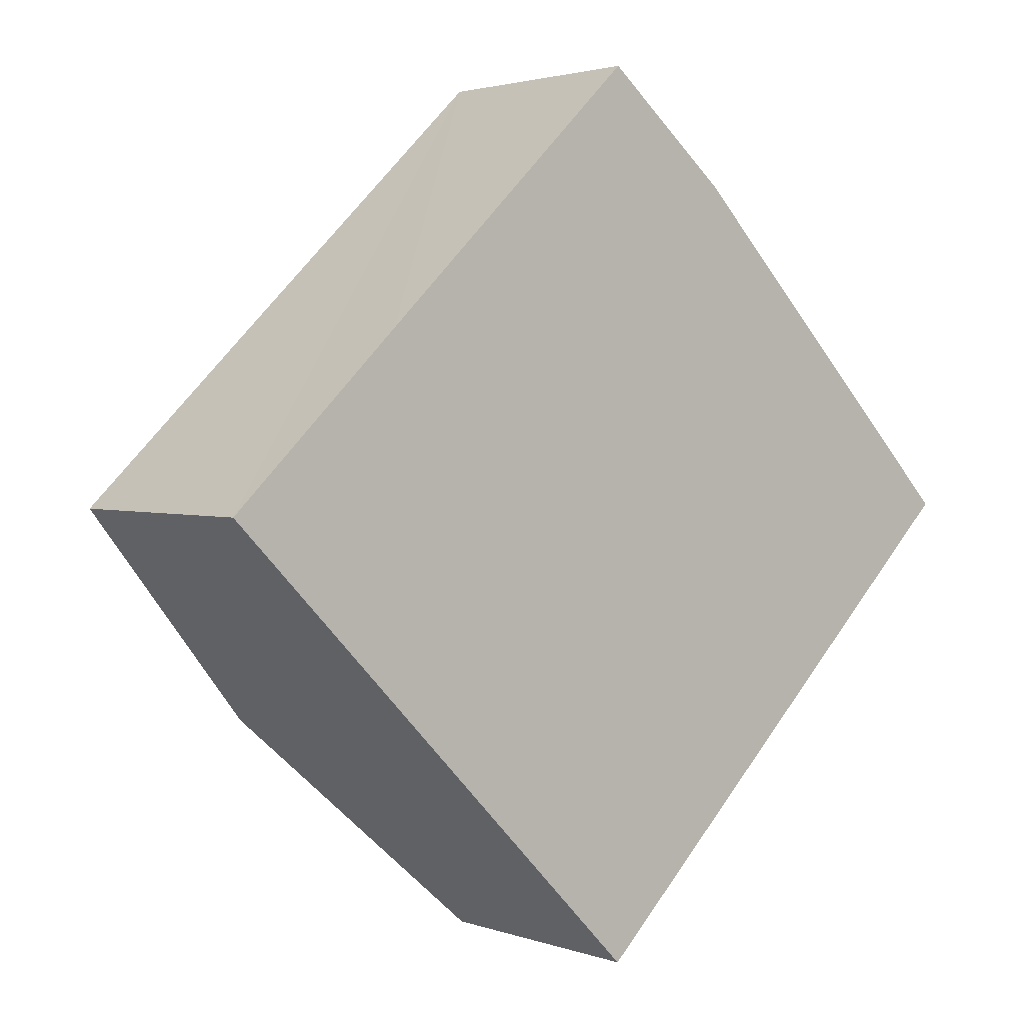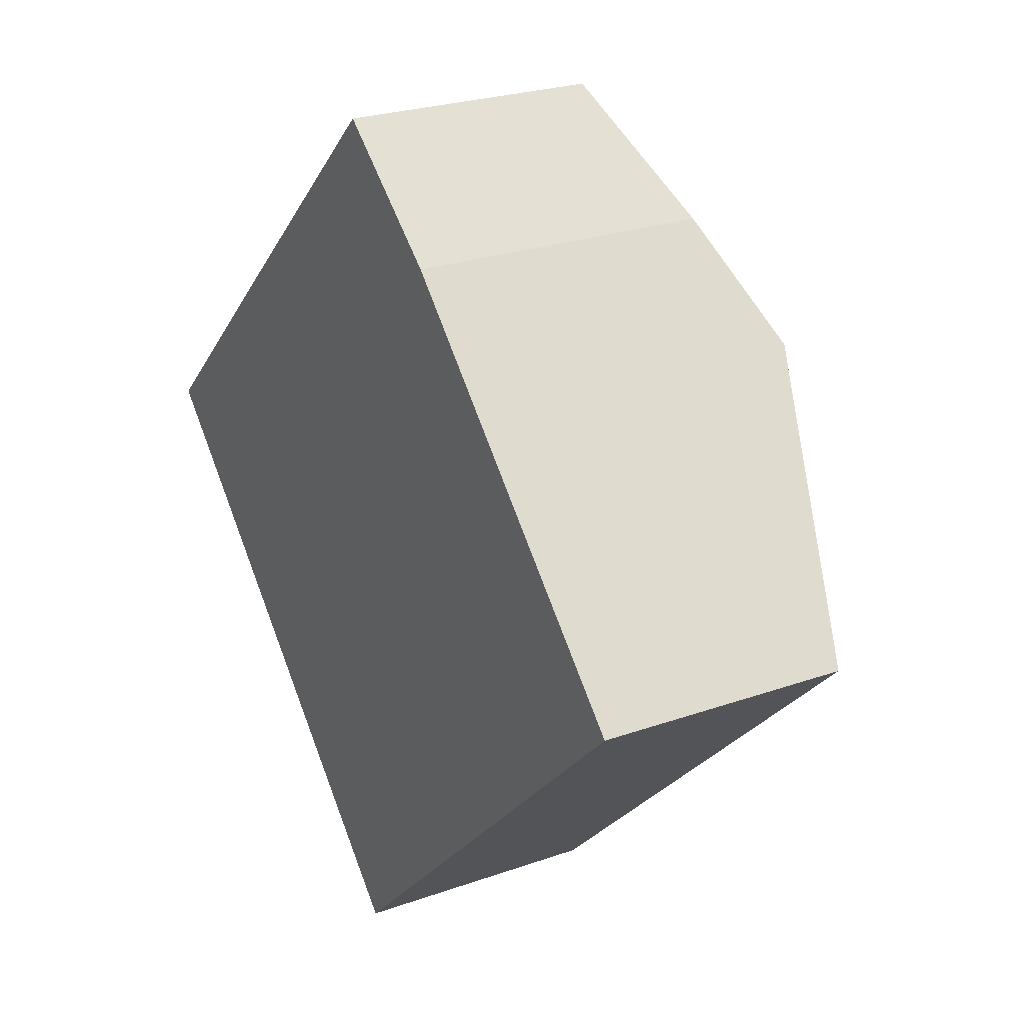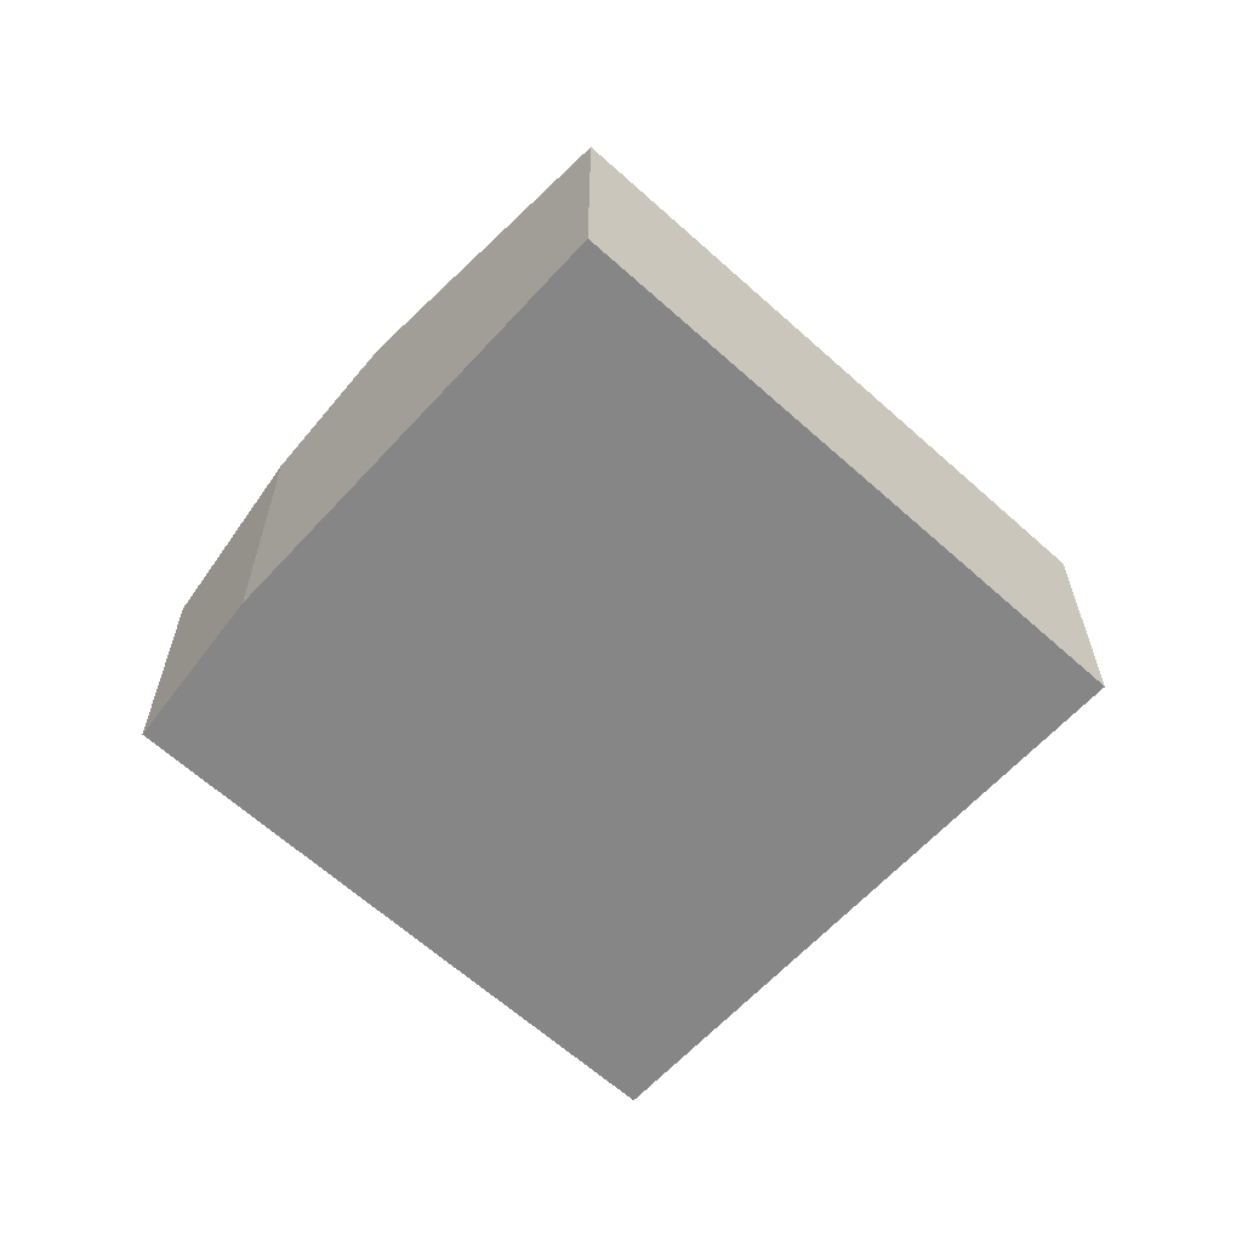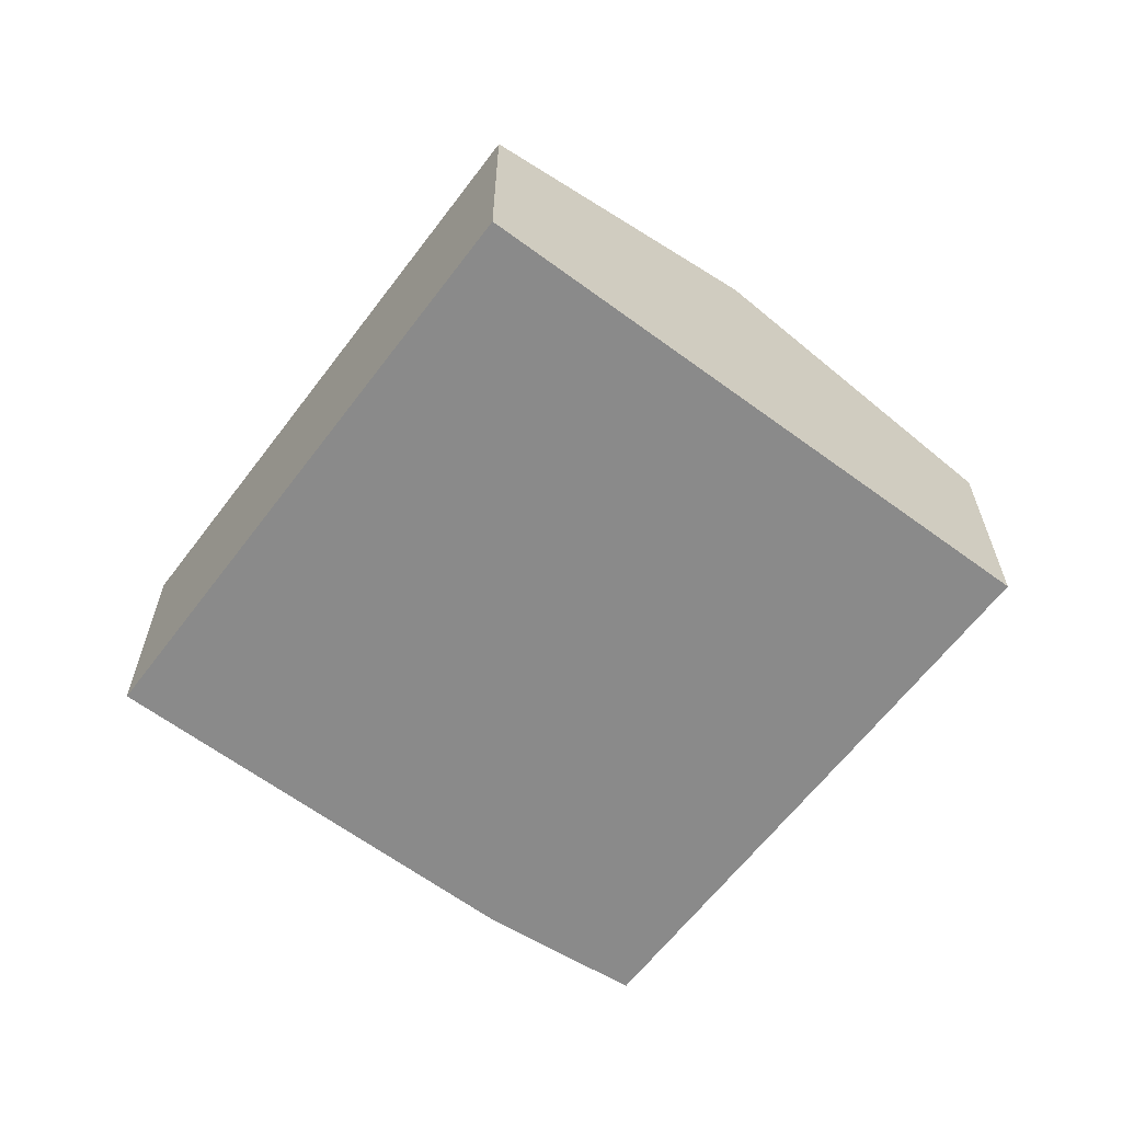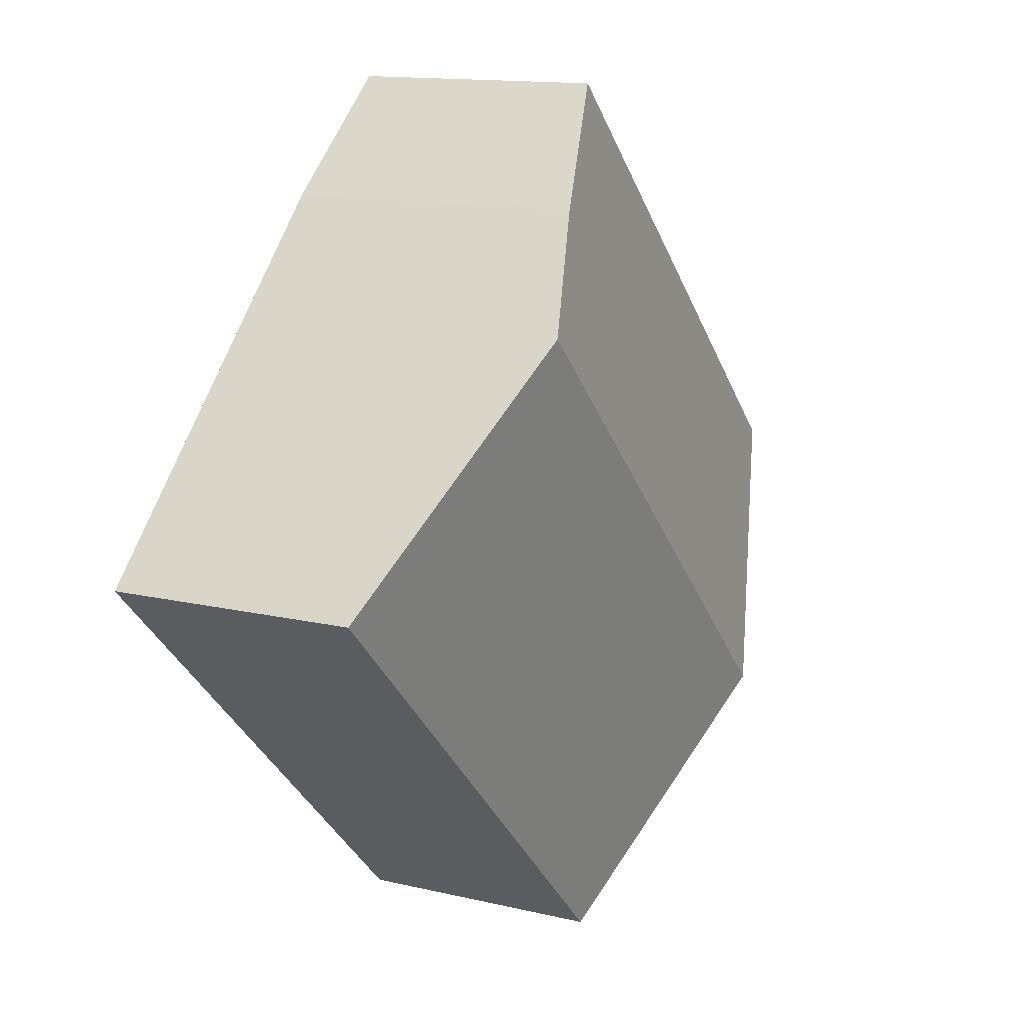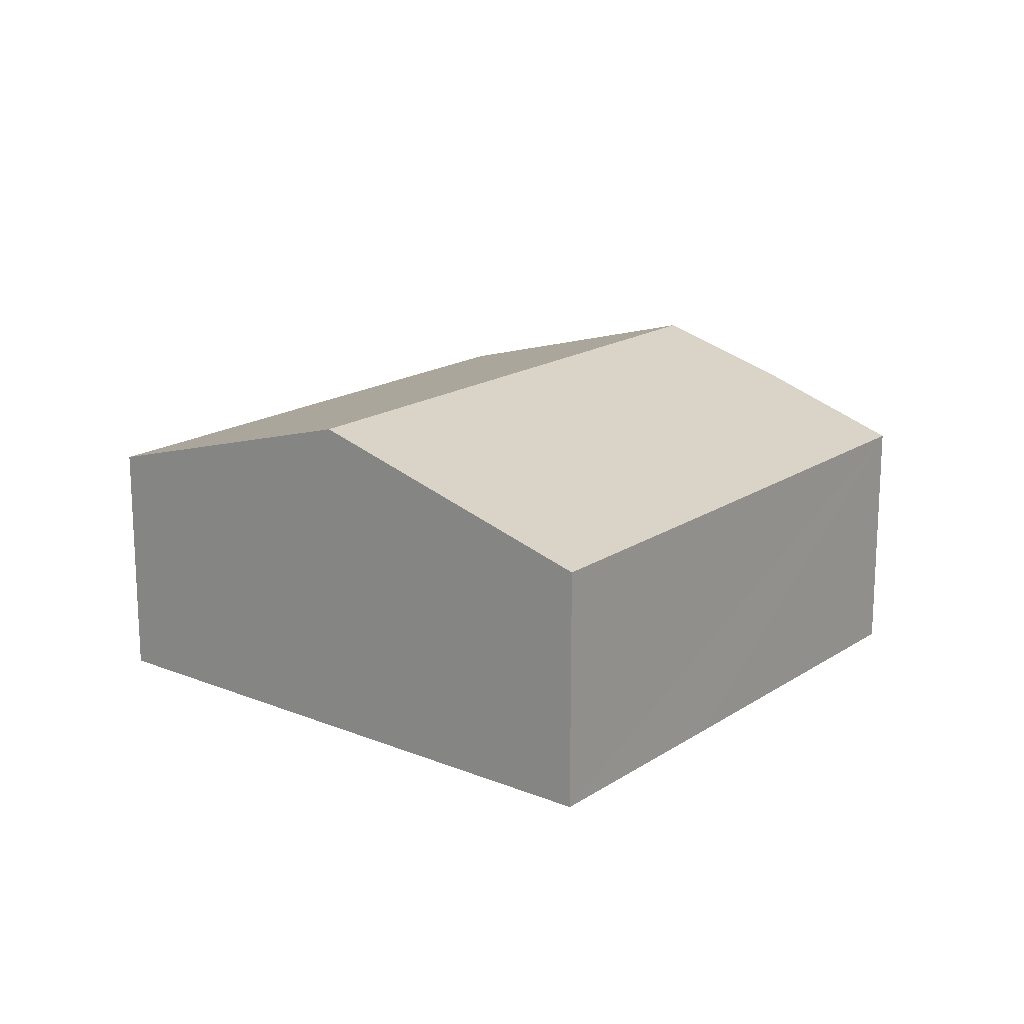
<metadata>
{"format":"obj","ext":"obj","renderer":"f3d","projection":"perspective","resolution":1024,"background":"white","views":[{"elev":2.4,"azim":-39.3,"up":"+Z"},{"elev":24.8,"azim":59.9,"up":"+Z"},{"elev":-62.2,"azim":93.2,"up":"+Y"},{"elev":-63.5,"azim":-171.3,"up":"+Y"},{"elev":13.6,"azim":118.2,"up":"+Z"},{"elev":17.6,"azim":-95.8,"up":"+Y"}]}
</metadata>
<code>
v  3.57 1.996 -3.62
v  5.414 2.696 1.723
v  7.19 1.996 -0.08
v  1.793 2.696 -1.818
v  1.39 1.993 1.34
v  0 1.989 1.218e-16
v  3.56 2.002 3.42
v  4.6 2.375 2.55
v  0 0 0
v  1.39 -8.205e-17 1.34
v  3.56 -2.094e-16 3.42
v  4.6 -1.561e-16 2.55
v  7.19 4.899e-18 -0.08
v  5.414 -1.055e-16 1.723
v  3.57 2.217e-16 -3.62
v  1.793 1.113e-16 -1.818
g defaultobject
f 1 2 3
f 2 1 4
f 5 4 6
f 4 5 2
f 2 5 7
f 2 7 8
f 9 5 6
f 5 9 7
f 7 9 10
f 7 10 11
f 7 12 8
f 12 7 11
f 12 2 8
f 2 12 3
f 3 12 13
f 13 12 14
f 13 1 3
f 1 13 15
f 4 9 6
f 9 4 1
f 9 1 16
f 16 1 15
f 14 15 13
f 15 14 12
f 15 12 11
f 15 11 10
f 15 10 16
f 16 10 9

</code>
